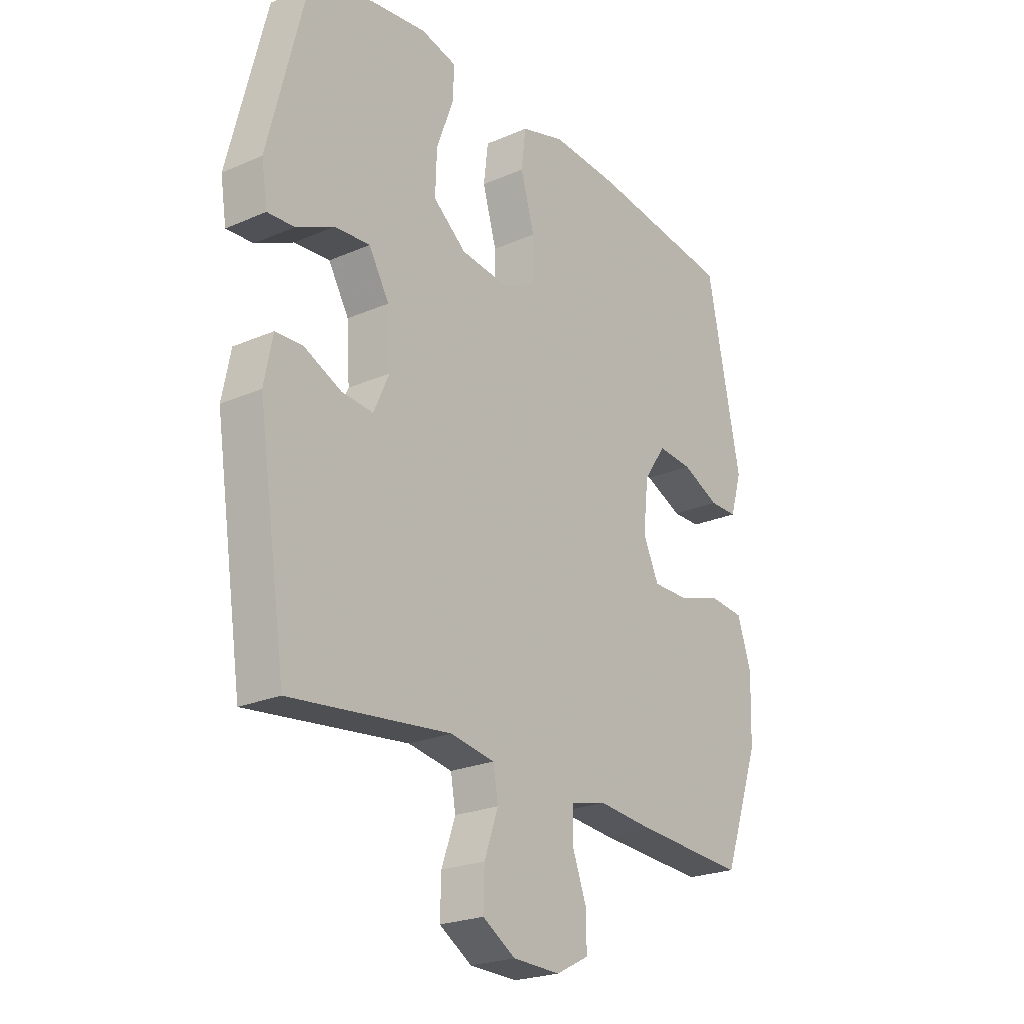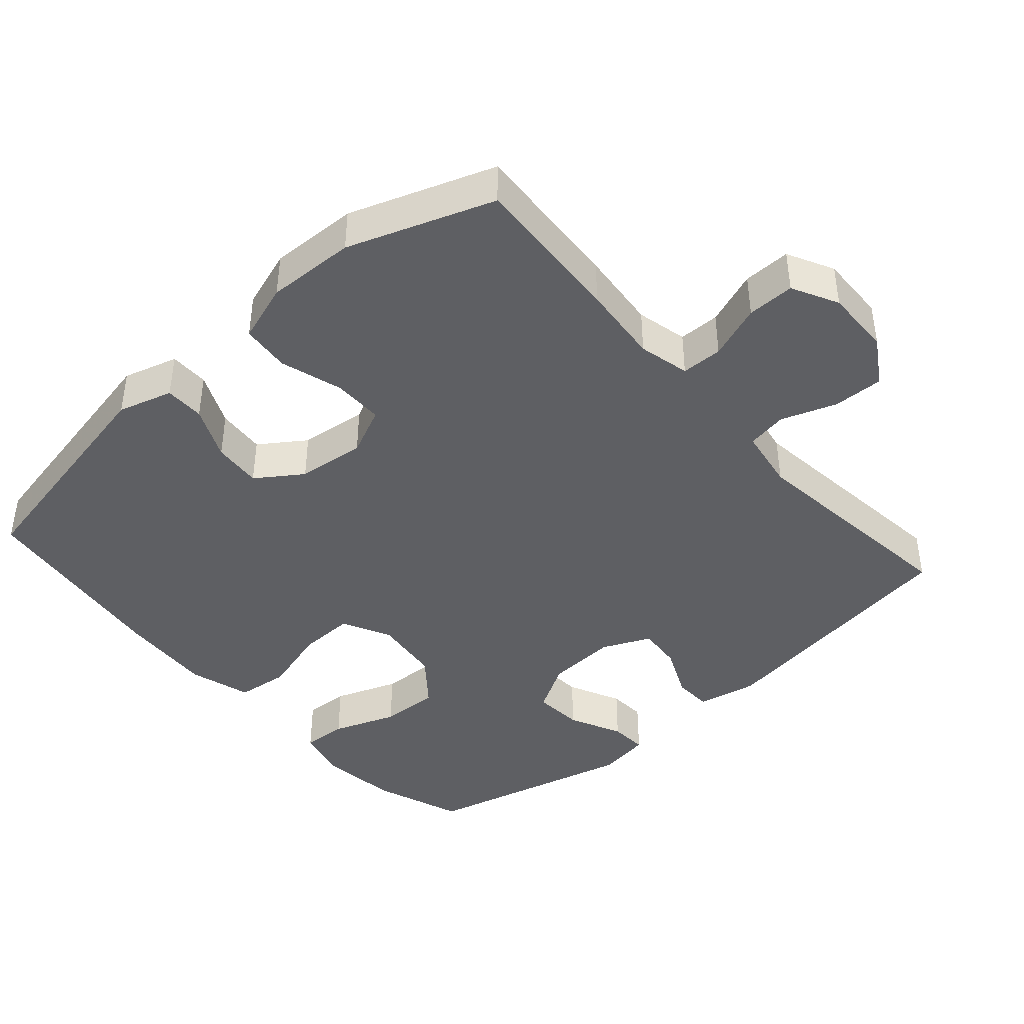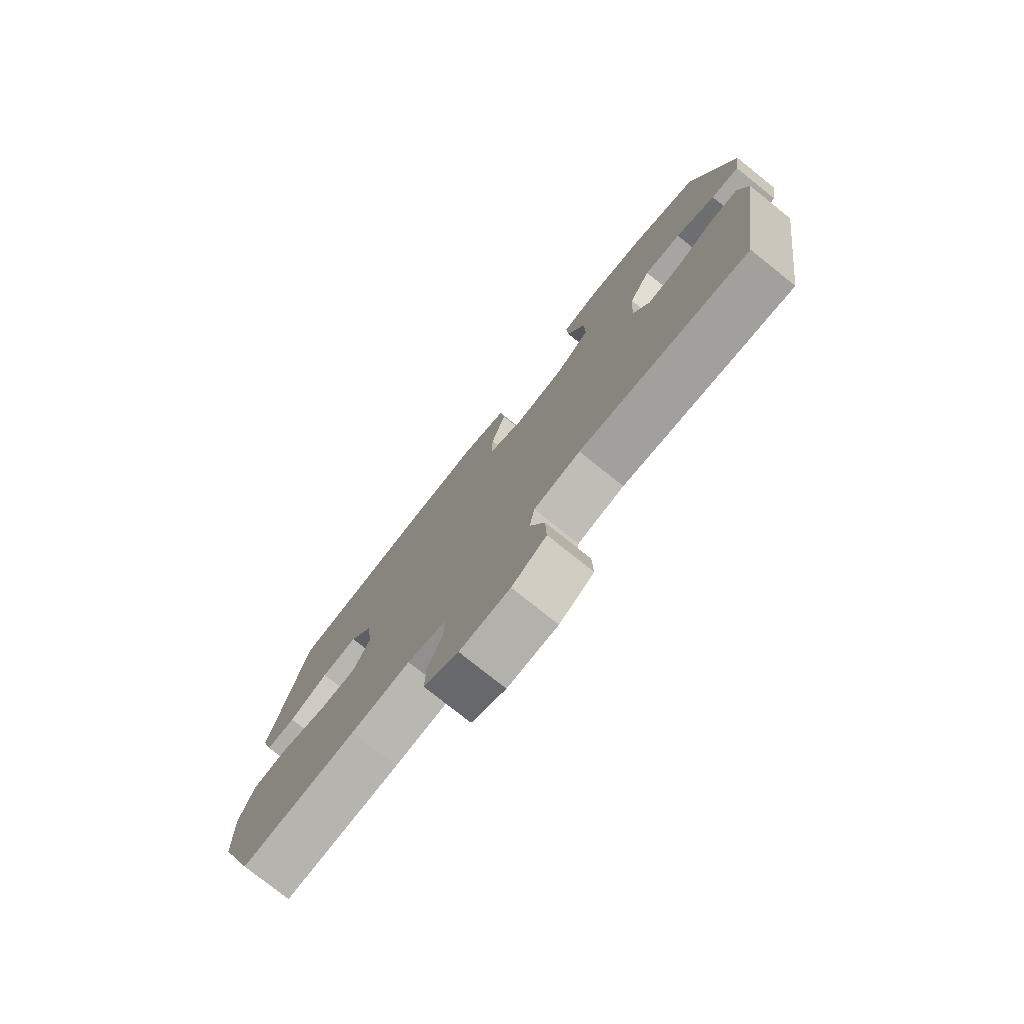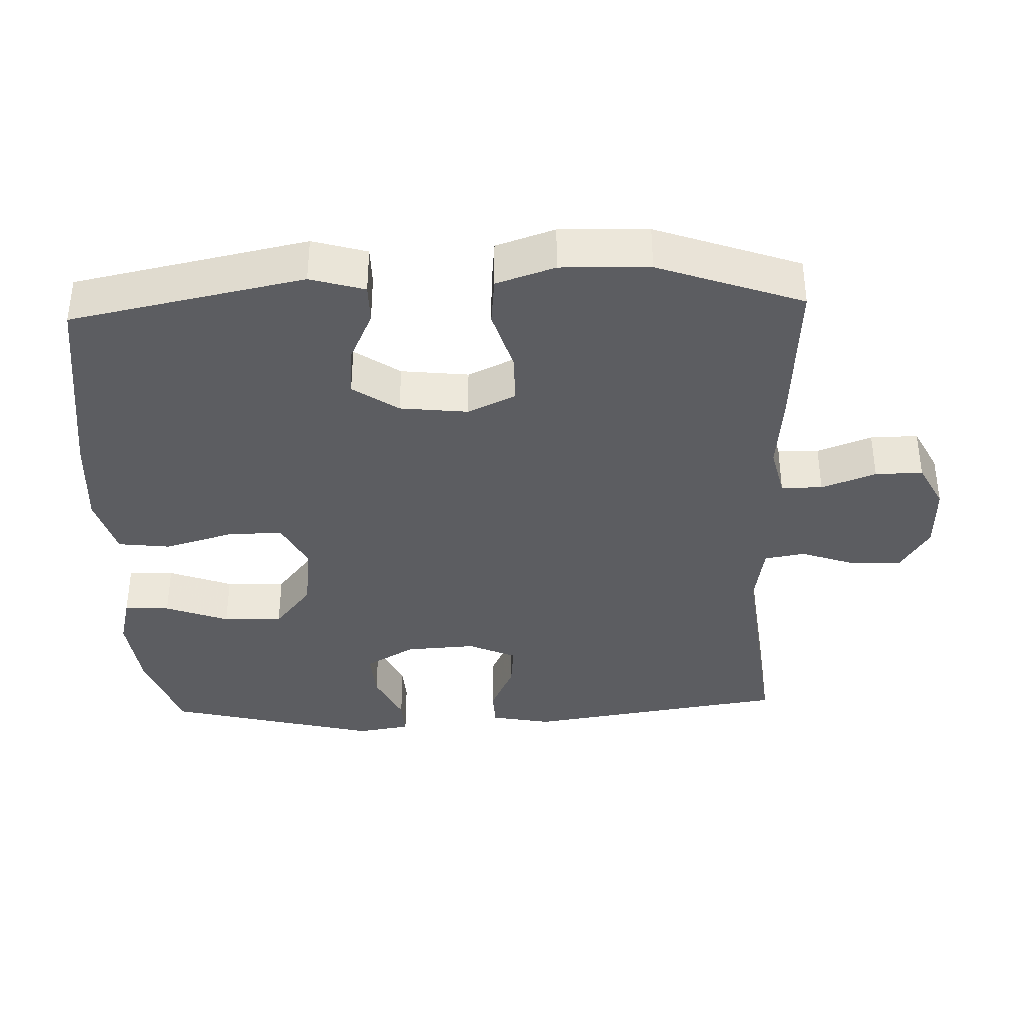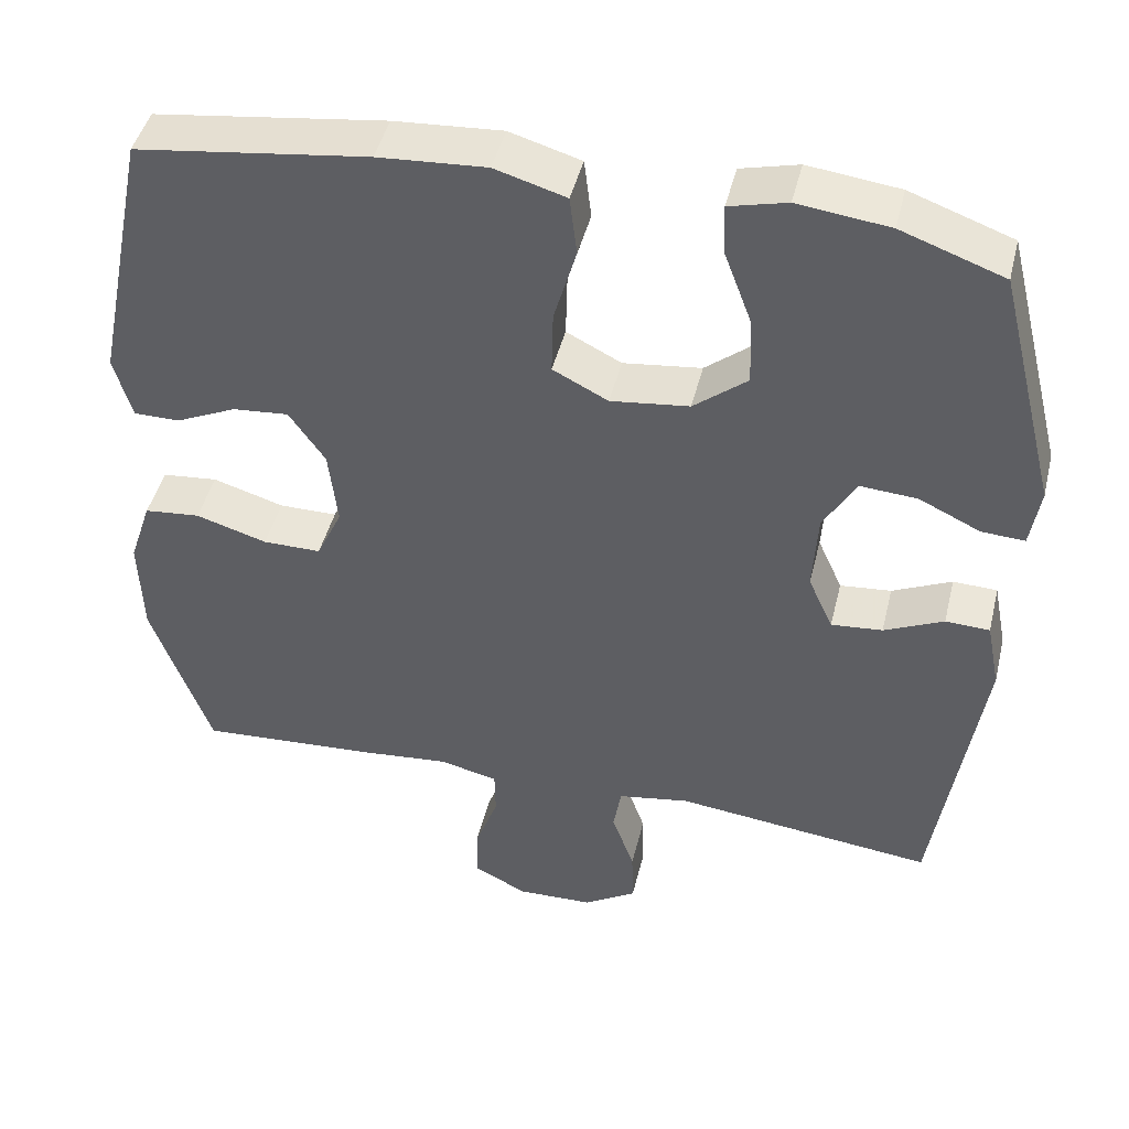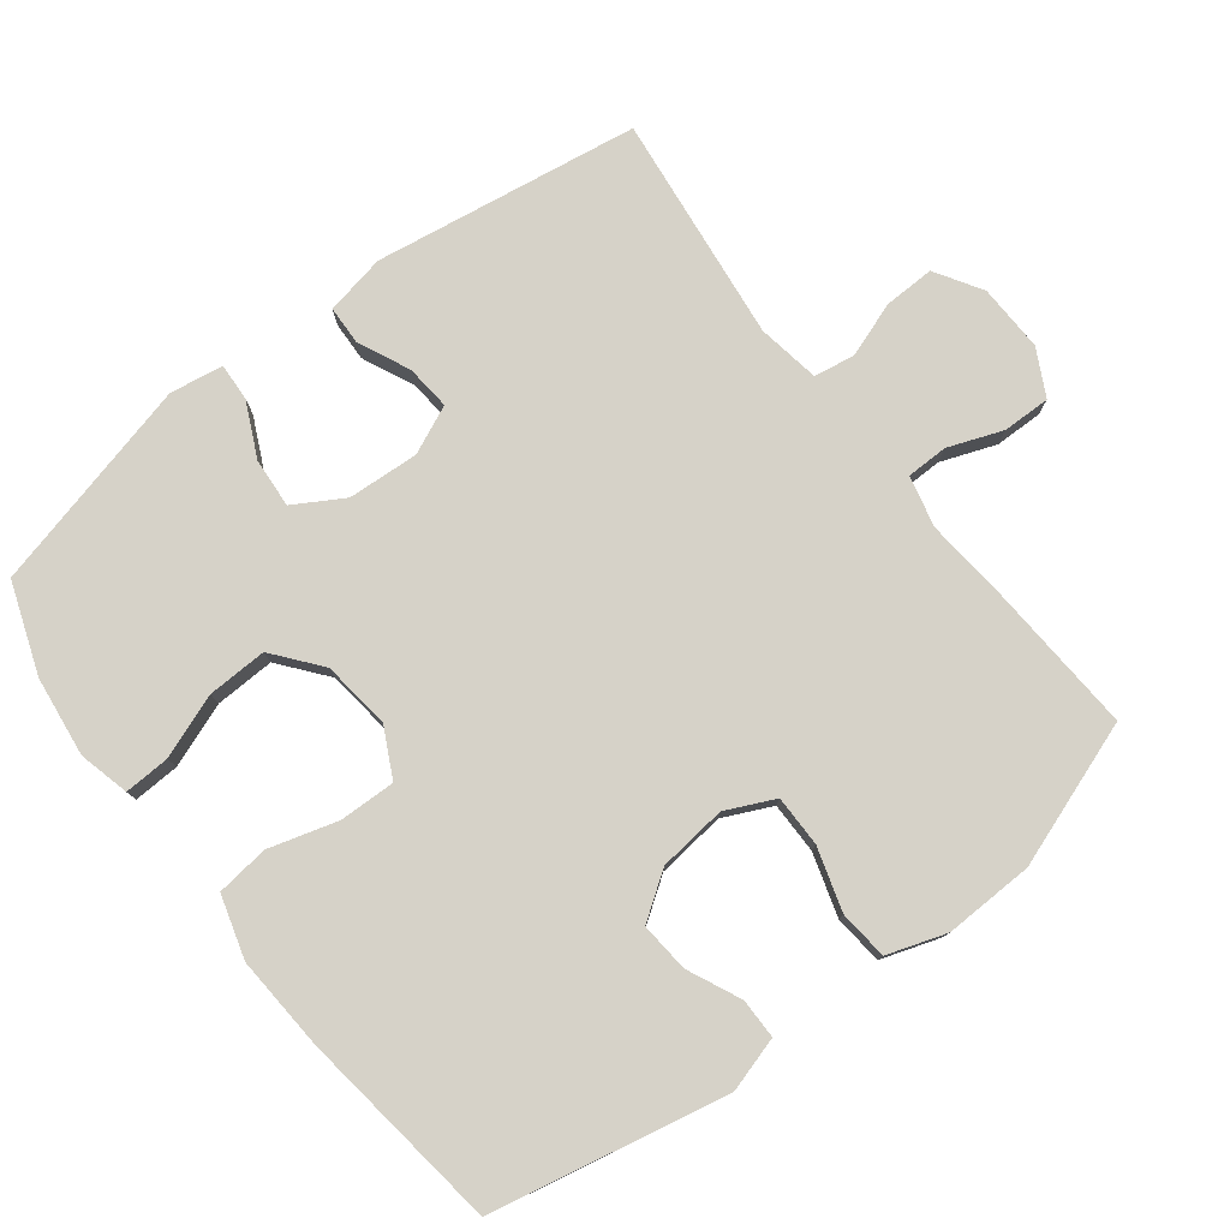
<metadata>
{"format":"obj","ext":"obj","renderer":"f3d","projection":"perspective","resolution":1024,"background":"white","views":[{"elev":-23.1,"azim":-53.5,"up":"+Z"},{"elev":-42.0,"azim":131.4,"up":"+Y"},{"elev":-77.5,"azim":-128.6,"up":"+Z"},{"elev":-37.2,"azim":92.1,"up":"+Y"},{"elev":45.1,"azim":-166.4,"up":"+Z"},{"elev":78.2,"azim":52.5,"up":"+Y"}]}
</metadata>
<code>
v 0.5 0.07 0.5
v 0.568 0.07 0.166
v 0.545 0.07 0.088
v 0.488 0.07 0.088
v 0.412 0.07 0.123
v 0.342 0.07 0.129
v 0.297 0.07 0.064
v 0.286 0.07 -0.033
v 0.318 0.07 -0.102
v 0.391 0.07 -0.102
v 0.48 0.07 -0.075
v 0.55 0.07 -0.082
v 0.578 0.07 -0.166
v 0.574 0.07 -0.293
v 0.5 0.07 -0.5
v 0.279 0.07 -0.486
v 0.165 0.07 -0.475
v 0.092 0.07 -0.492
v 0.091 0.07 -0.551
v 0.12 0.07 -0.629
v 0.121 0.07 -0.697
v 0.055 0.07 -0.731
v -0.041 0.07 -0.728
v -0.107 0.07 -0.687
v -0.105 0.07 -0.615
v -0.077 0.07 -0.536
v -0.087 0.07 -0.478
v -0.176 0.07 -0.463
v -0.5 0.07 -0.5
v -0.557 0.07 -0.123
v -0.54 0.07 -0.037
v -0.485 0.07 -0.035
v -0.411 0.07 -0.069
v -0.347 0.07 -0.075
v -0.316 0.07 -0.006
v -0.322 0.07 0.095
v -0.363 0.07 0.165
v -0.434 0.07 0.16
v -0.51 0.07 0.124
v -0.564 0.07 0.121
v -0.576 0.07 0.197
v -0.5 0.07 0.5
v -0.372 0.07 0.546
v -0.258 0.07 0.56
v -0.186 0.07 0.542
v -0.189 0.07 0.477
v -0.223 0.07 0.386
v -0.226 0.07 0.301
v -0.159 0.07 0.247
v -0.061 0.07 0.235
v 0.008 0.07 0.27
v 0.006 0.07 0.35
v -0.022 0.07 0.447
v -0.013 0.07 0.522
v 0.076 0.07 0.548
v 0.211 0.07 0.539
v 0.5 0 0.5
v 0.568 0 0.166
v 0.545 0 0.088
v 0.488 0 0.088
v 0.412 0 0.123
v 0.342 0 0.129
v 0.297 0 0.064
v 0.286 0 -0.033
v 0.318 0 -0.102
v 0.391 0 -0.102
v 0.48 0 -0.075
v 0.55 0 -0.082
v 0.578 0 -0.166
v 0.574 0 -0.293
v 0.5 0 -0.5
v 0.279 0 -0.486
v 0.165 0 -0.475
v 0.092 0 -0.492
v 0.091 0 -0.551
v 0.12 0 -0.629
v 0.121 0 -0.697
v 0.055 0 -0.731
v -0.041 0 -0.728
v -0.107 0 -0.687
v -0.105 0 -0.615
v -0.077 0 -0.536
v -0.087 0 -0.478
v -0.176 0 -0.463
v -0.5 0 -0.5
v -0.557 0 -0.123
v -0.54 0 -0.037
v -0.485 0 -0.035
v -0.411 0 -0.069
v -0.347 0 -0.075
v -0.316 0 -0.006
v -0.322 0 0.095
v -0.363 0 0.165
v -0.434 0 0.16
v -0.51 0 0.124
v -0.564 0 0.121
v -0.576 0 0.197
v -0.5 0 0.5
v -0.372 0 0.546
v -0.258 0 0.56
v -0.186 0 0.542
v -0.189 0 0.477
v -0.223 0 0.386
v -0.226 0 0.301
v -0.159 0 0.247
v -0.061 0 0.235
v 0.008 0 0.27
v 0.006 0 0.35
v -0.022 0 0.447
v -0.013 0 0.522
v 0.076 0 0.548
v 0.211 0 0.539
f 3 4 5
f 2 3 5
f 1 2 5
f 56 1 5
f 55 56 5
f 54 55 5
f 53 54 5
f 52 53 5
f 51 52 5 6
f 50 51 6 7
f 49 50 7 8
f 45 46 47
f 44 45 47
f 43 44 47
f 42 43 47
f 41 42 47
f 40 41 47
f 39 40 47
f 38 39 47
f 37 38 47 48
f 36 37 48 49
f 31 32 33
f 30 31 33
f 29 30 33
f 28 29 33
f 27 28 33 34
f 24 25 26
f 23 24 26
f 22 23 26
f 21 22 26
f 20 21 26
f 19 20 26
f 18 19 26 27
f 27 34 35
f 18 27 35
f 17 18 35
f 15 16 17
f 14 15 17
f 13 14 17
f 12 13 17
f 11 12 17
f 10 11 17
f 49 8 9
f 36 49 9
f 35 36 9
f 17 35 9
f 9 10 17
f 61 60 59
f 61 59 58
f 61 58 57
f 61 57 112
f 61 112 111
f 61 111 110
f 61 110 109
f 61 109 108
f 62 61 108 107
f 63 62 107 106
f 64 63 106 105
f 103 102 101
f 103 101 100
f 103 100 99
f 103 99 98
f 103 98 97
f 103 97 96
f 103 96 95
f 103 95 94
f 104 103 94 93
f 105 104 93 92
f 89 88 87
f 89 87 86
f 89 86 85
f 89 85 84
f 90 89 84 83
f 82 81 80
f 82 80 79
f 82 79 78
f 82 78 77
f 82 77 76
f 82 76 75
f 83 82 75 74
f 91 90 83
f 91 83 74
f 91 74 73
f 73 72 71
f 73 71 70
f 73 70 69
f 73 69 68
f 73 68 67
f 73 67 66
f 65 64 105
f 65 105 92
f 65 92 91
f 65 91 73
f 73 66 65
f 1 57 58 2
f 2 58 59 3
f 3 59 60 4
f 4 60 61 5
f 5 61 62 6
f 6 62 63 7
f 7 63 64 8
f 8 64 65 9
f 9 65 66 10
f 10 66 67 11
f 11 67 68 12
f 12 68 69 13
f 13 69 70 14
f 14 70 71 15
f 15 71 72 16
f 16 72 73 17
f 17 73 74 18
f 18 74 75 19
f 19 75 76 20
f 20 76 77 21
f 21 77 78 22
f 22 78 79 23
f 23 79 80 24
f 24 80 81 25
f 25 81 82 26
f 26 82 83 27
f 27 83 84 28
f 28 84 85 29
f 29 85 86 30
f 30 86 87 31
f 31 87 88 32
f 32 88 89 33
f 33 89 90 34
f 34 90 91 35
f 35 91 92 36
f 36 92 93 37
f 37 93 94 38
f 38 94 95 39
f 39 95 96 40
f 40 96 97 41
f 41 97 98 42
f 42 98 99 43
f 43 99 100 44
f 44 100 101 45
f 45 101 102 46
f 46 102 103 47
f 47 103 104 48
f 48 104 105 49
f 49 105 106 50
f 50 106 107 51
f 51 107 108 52
f 52 108 109 53
f 53 109 110 54
f 54 110 111 55
f 55 111 112 56
f 56 112 57 1

</code>
